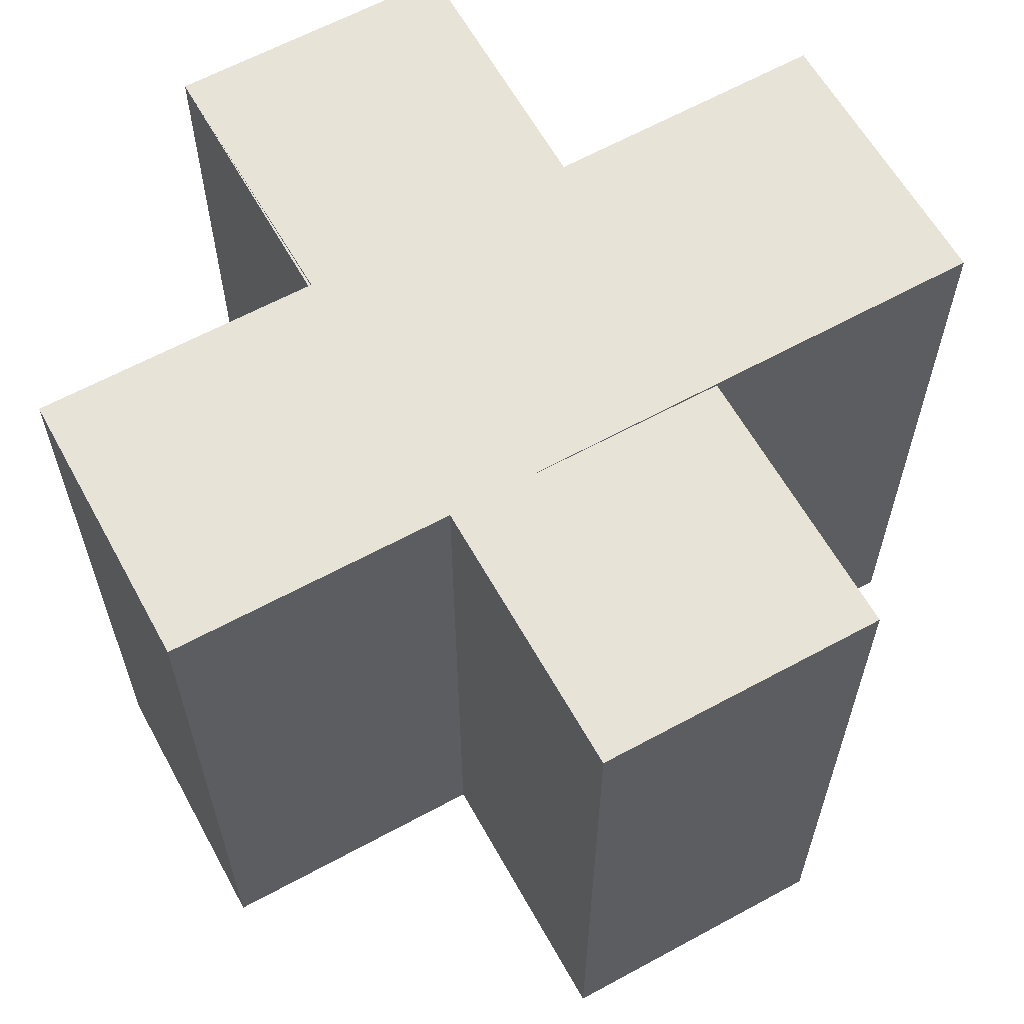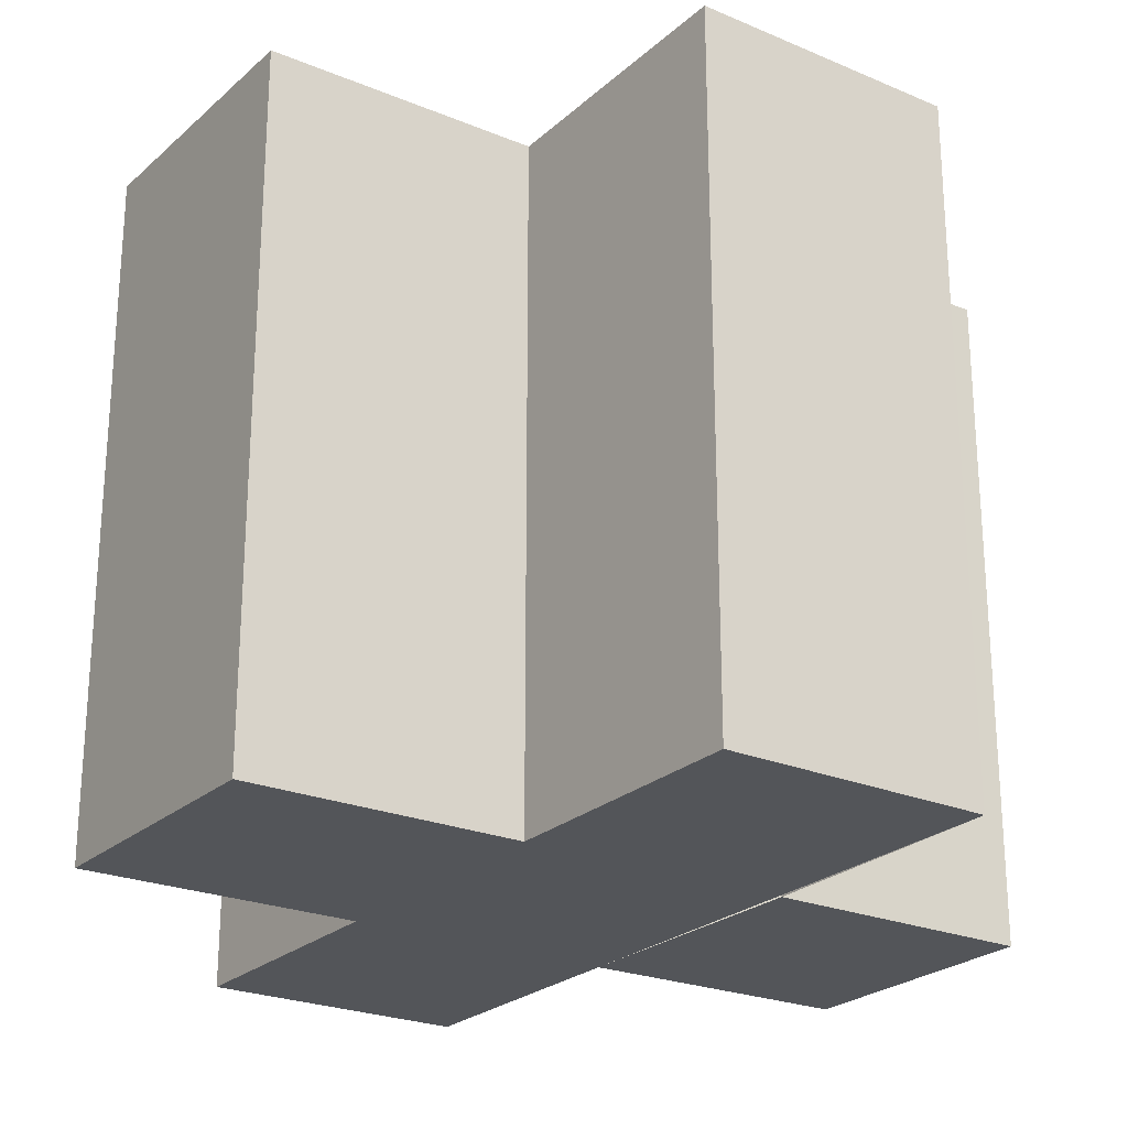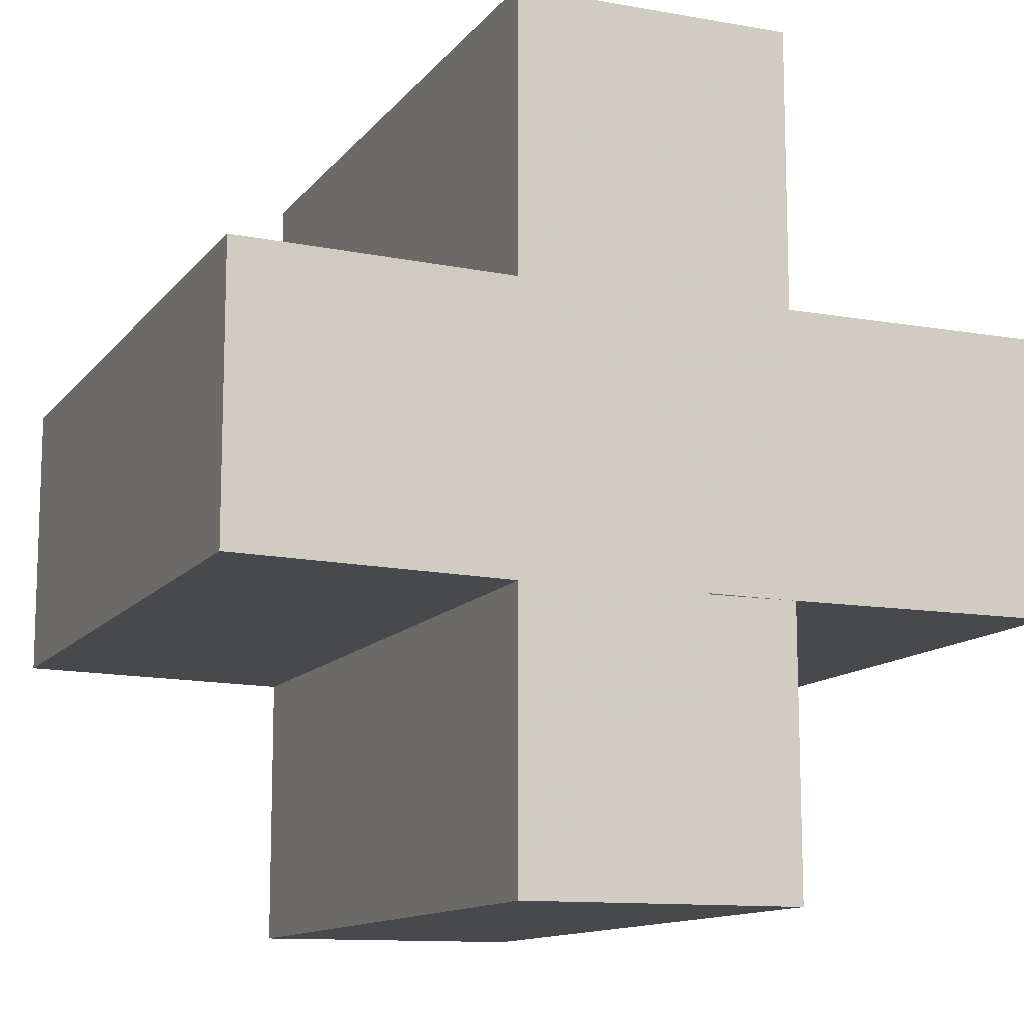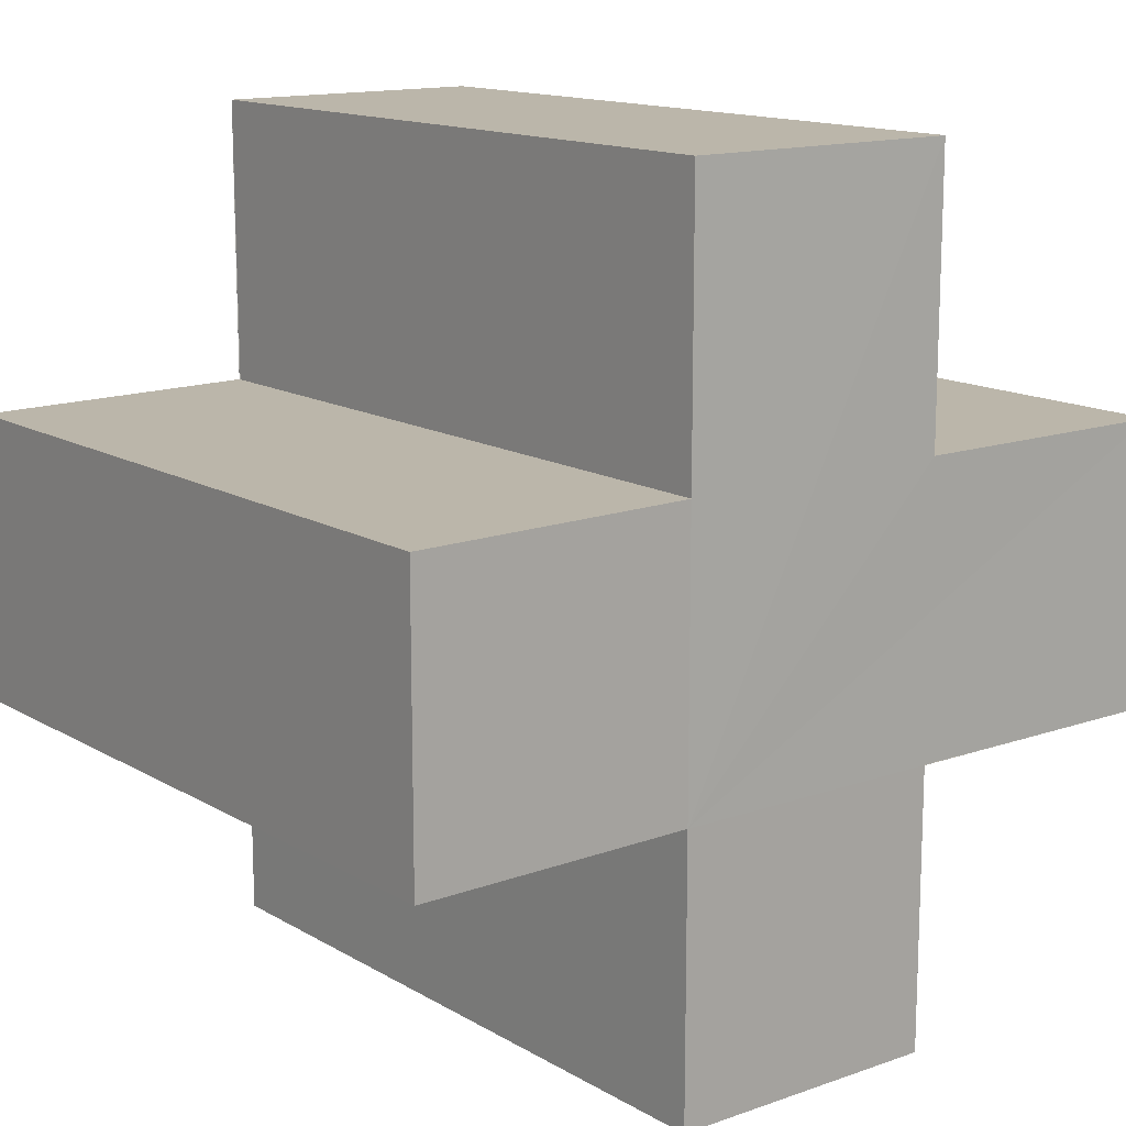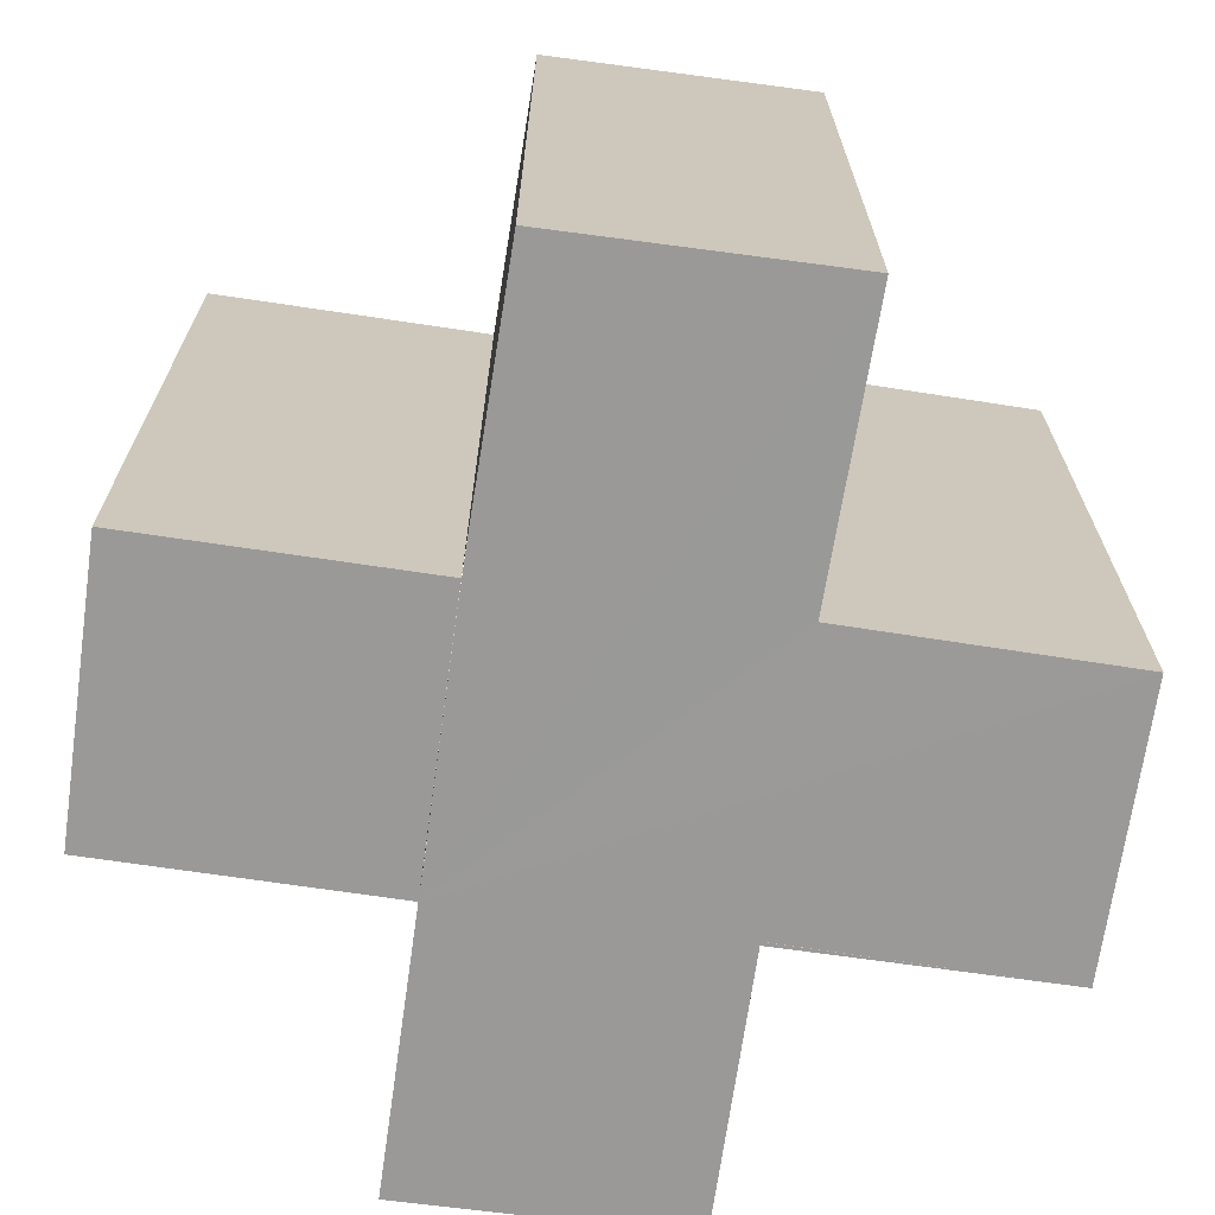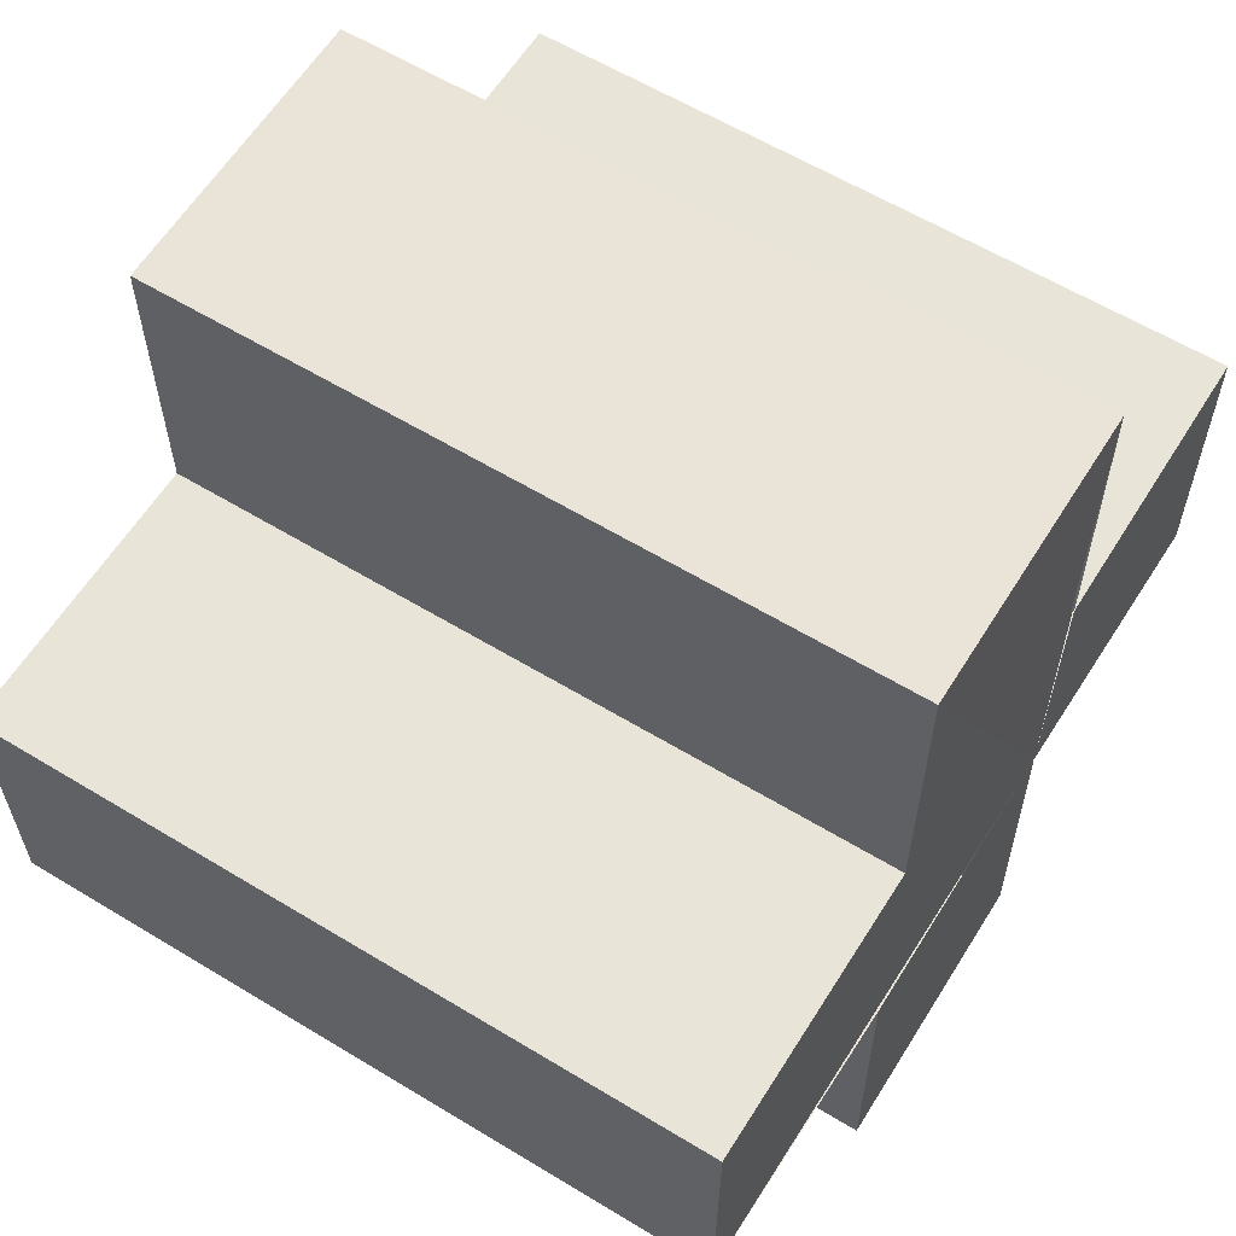
<metadata>
{"format":"obj","ext":"obj","renderer":"f3d","projection":"perspective","resolution":1024,"background":"white","views":[{"elev":62.3,"azim":60.8,"up":"+Z"},{"elev":-24.2,"azim":-124.5,"up":"+Z"},{"elev":-12.1,"azim":-23.1,"up":"+Y"},{"elev":14.0,"azim":141.8,"up":"+Y"},{"elev":-69.0,"azim":171.6,"up":"+Z"},{"elev":60.4,"azim":-57.9,"up":"+Y"}]}
</metadata>
<code>
o 2366
v 2209 1872 13.42
v 2209 1872 13.42
v 2209 1872 13.44
v 2209 1872 13.42
v 2209 1872 13.44
v 2209 1872 13.42
v 2209 1872 13.42
v 2209 1872 13.42
v 2209 1872 13.42
v 2209 1872 13.44
v 2209 1872 13.44
v 2209 1872 13.42
v 2209 1872 13.42
v 2209 1872 13.42
v 2209 1872 13.42
v 2209 1872 13.44
v 2209 1872 13.44
v 2209 1872 13.44
v 2209 1872 13.44
v 2209 1872 13.42
v 2209 1872 13.42
v 2209 1872 13.42
v 2209 1872 13.42
v 2209 1872 13.42
v 2209 1872 13.44
v 2209 1872 13.42
v 2209 1872 13.44
v 2209 1872 13.44
v 2209 1872 13.44
v 2209 1872 13.44
v 2209 1872 13.44
v 2209 1872 13.44
v 2209 1872 13.42
v 2209 1872 13.42
v 2209 1872 13.42
v 2209 1872 13.42
v 2209 1872 13.42
v 2209 1872 13.42
v 2209 1872 13.44
v 2209 1872 13.44
v 2209 1872 13.44
v 2209 1872 13.44
v 2209 1872 13.44
v 2209 1872 13.44
v 2209 1872 13.44
v 2209 1872 13.44
v 2209 1872 13.44
v 2209 1872 13.44
v 2209 1872 13.44
v 2209 1872 13.42
v 2209 1872 13.42
v 2209 1872 13.44
v 2209 1872 13.44
v 2209 1872 13.42
v 2209 1872 13.42
v 2209 1872 13.42
v 2209 1872 13.42
v 2209 1872 13.42
v 2209 1872 13.44
v 2209 1872 13.44
v 2209 1872 13.42
v 2209 1872 13.42
v 2209 1872 13.44
v 2209 1872 13.44
v 2209 1872 13.42
v 2209 1872 13.42
v 2209 1872 13.44
v 2209 1872 13.44
v 2209 1872 13.42
v 2209 1872 13.42
v 2209 1872 13.42
v 2209 1872 13.42
v 2209 1872 13.44
v 2209 1872 13.42
v 2209 1872 13.42
v 2209 1872 13.44
f 1 2 3
f 3 4 5
f 6 4 7
f 8 9 4
f 10 9 11
f 12 13 10
f 8 14 15
f 16 15 17
f 18 14 19
f 20 21 18
f 22 23 14
f 24 22 25
f 25 26 27
f 28 17 29
f 30 29 31
f 32 33 31
f 34 35 32
f 36 37 30
f 30 38 39
f 28 40 41
f 42 43 40
f 28 44 45
f 28 46 44
f 28 47 46
f 28 48 47
f 49 50 48
f 8 51 50
f 52 51 53
f 54 55 52
f 8 56 51
f 8 57 56
f 8 58 57
f 59 56 60
f 61 62 59
f 63 57 64
f 65 66 63
f 67 58 68
f 69 70 67
f 71 72 73
f 74 75 76

</code>
